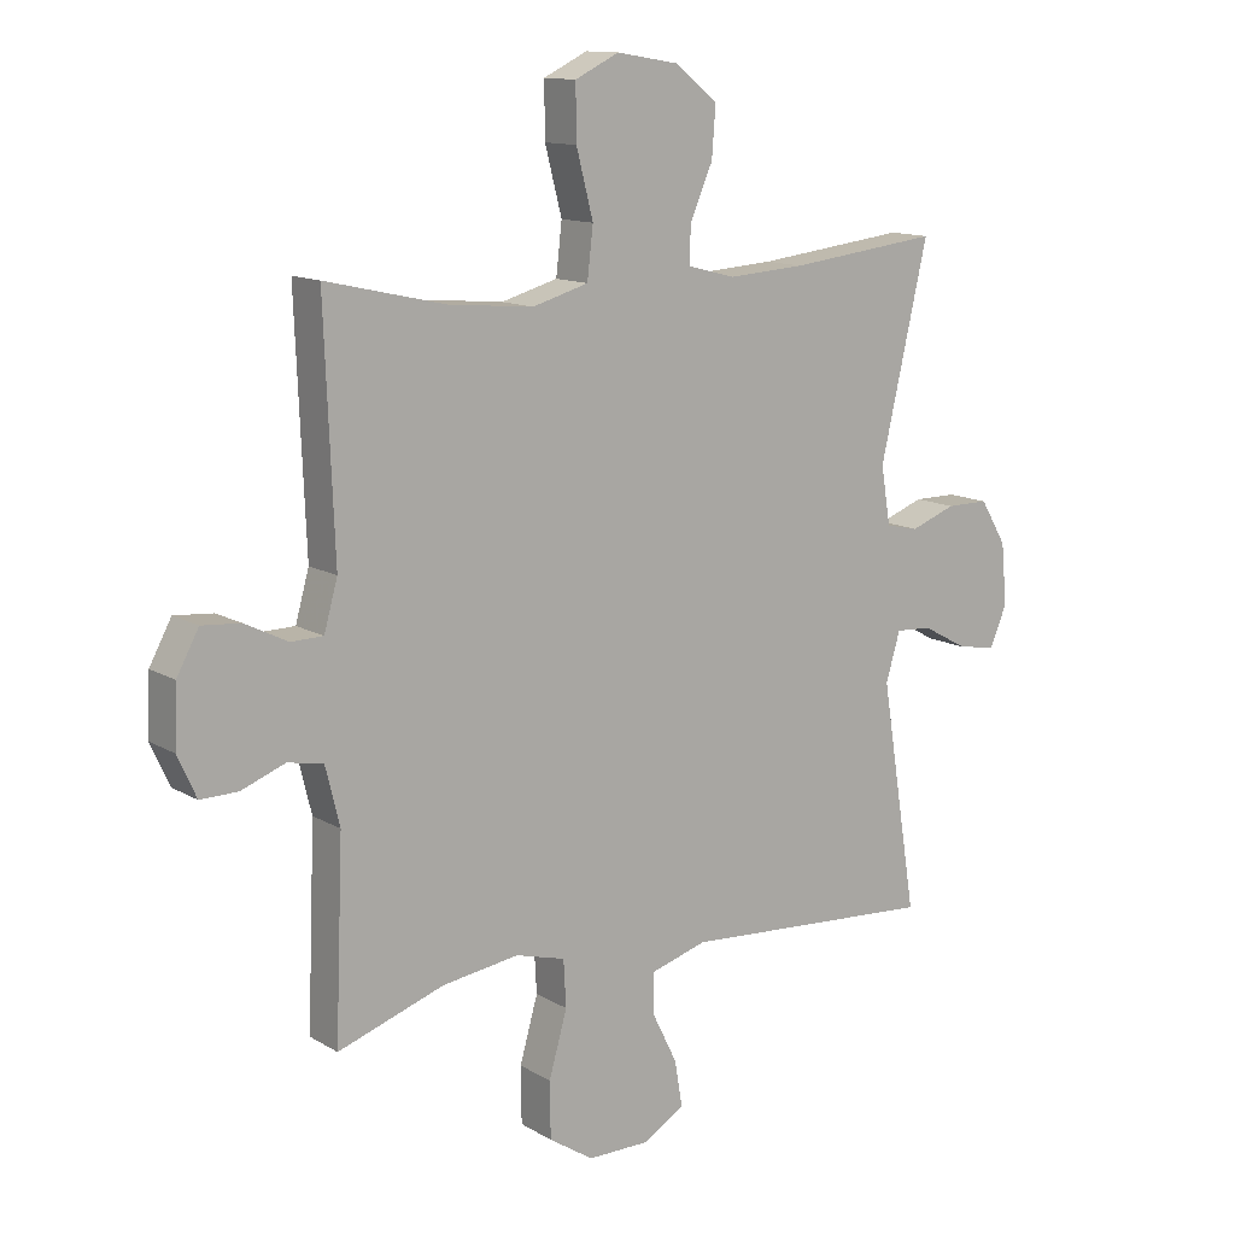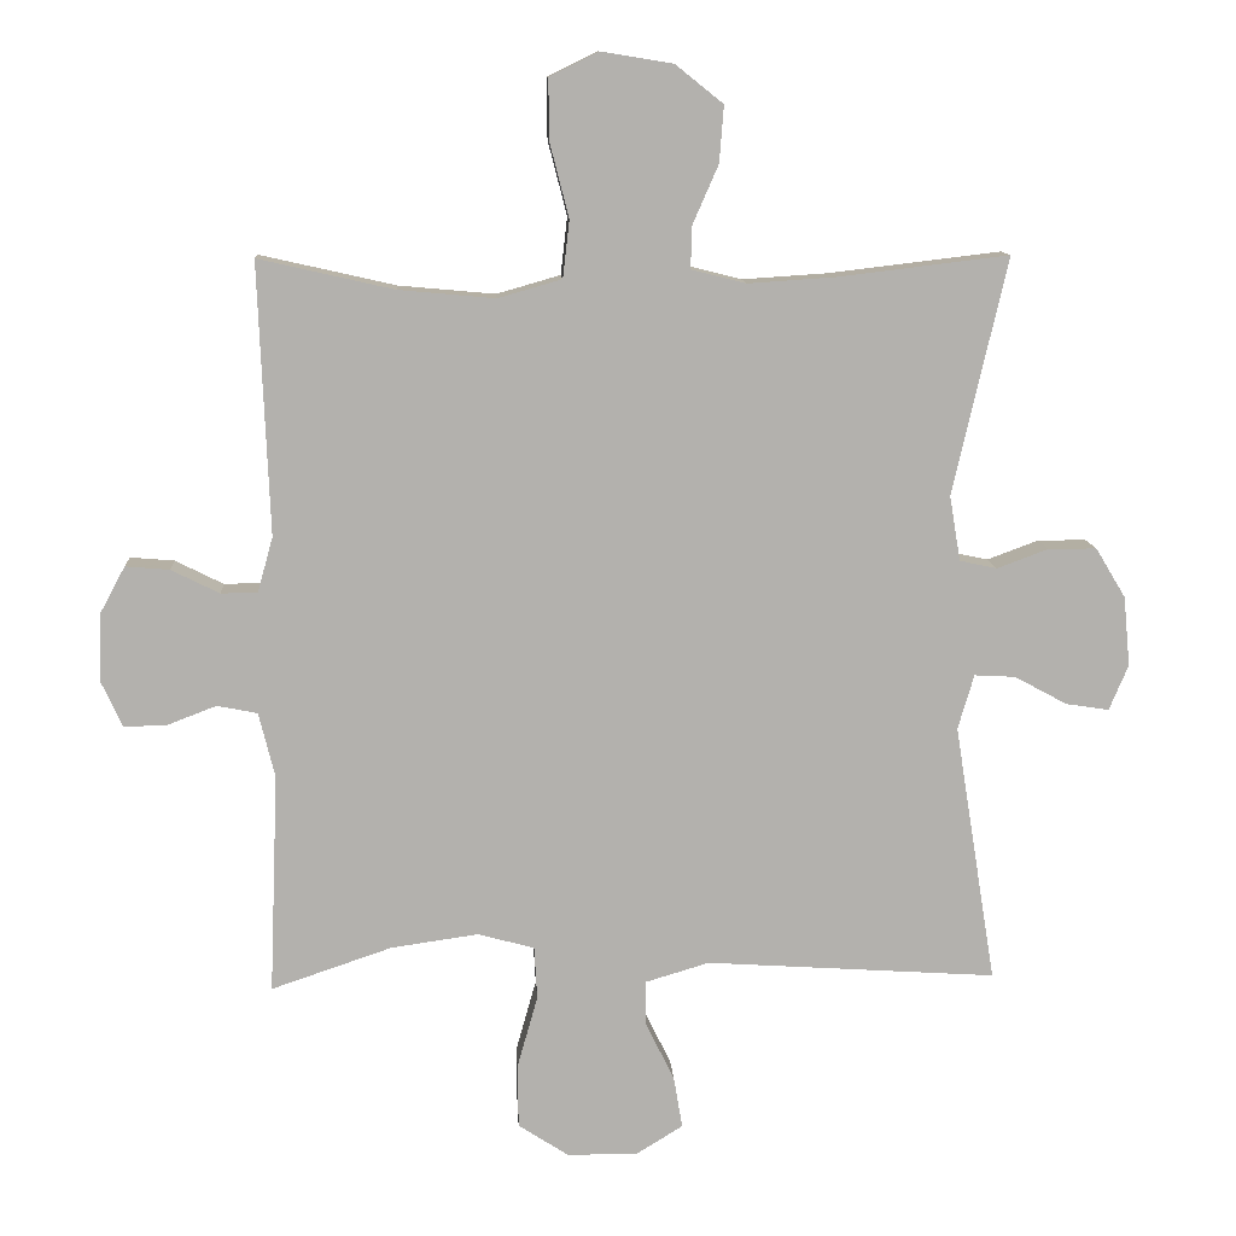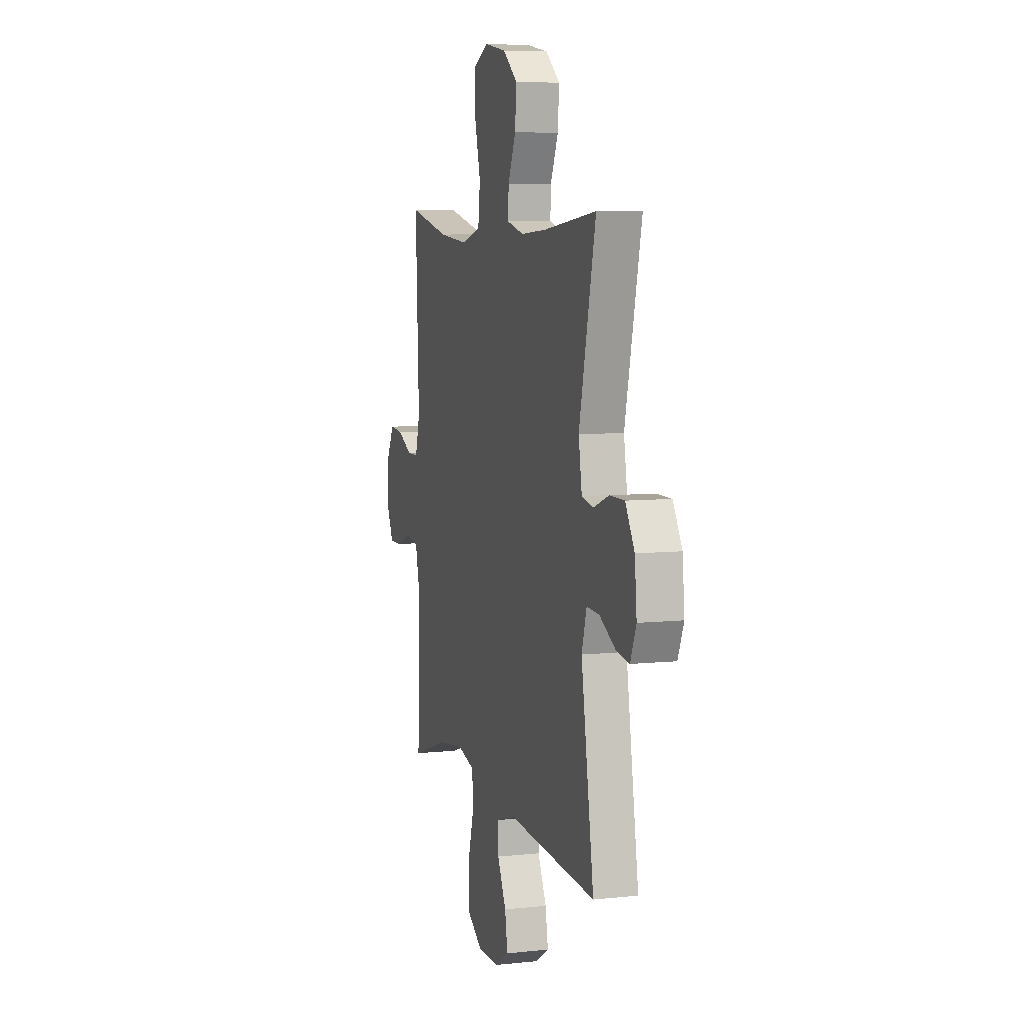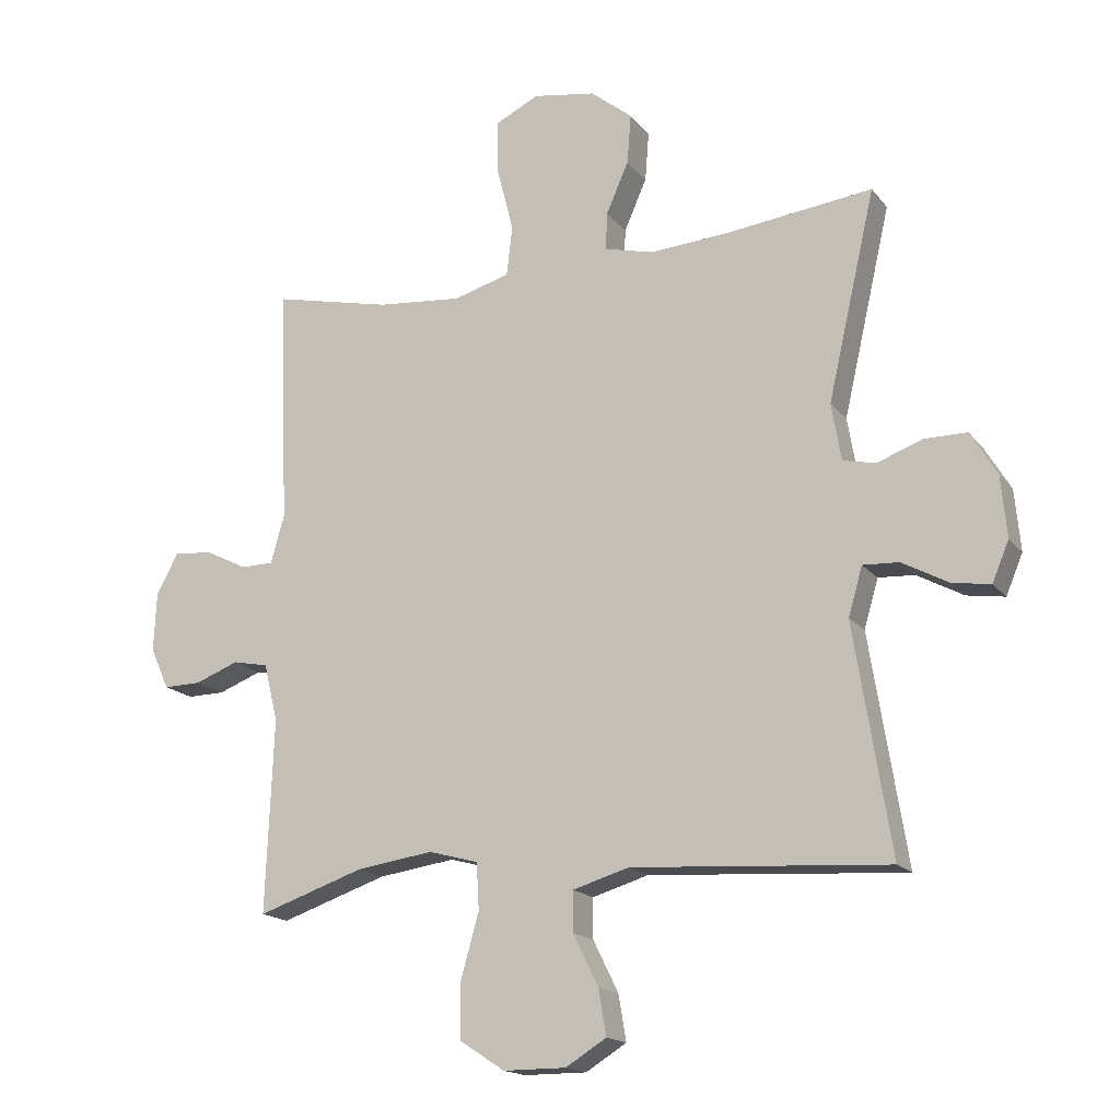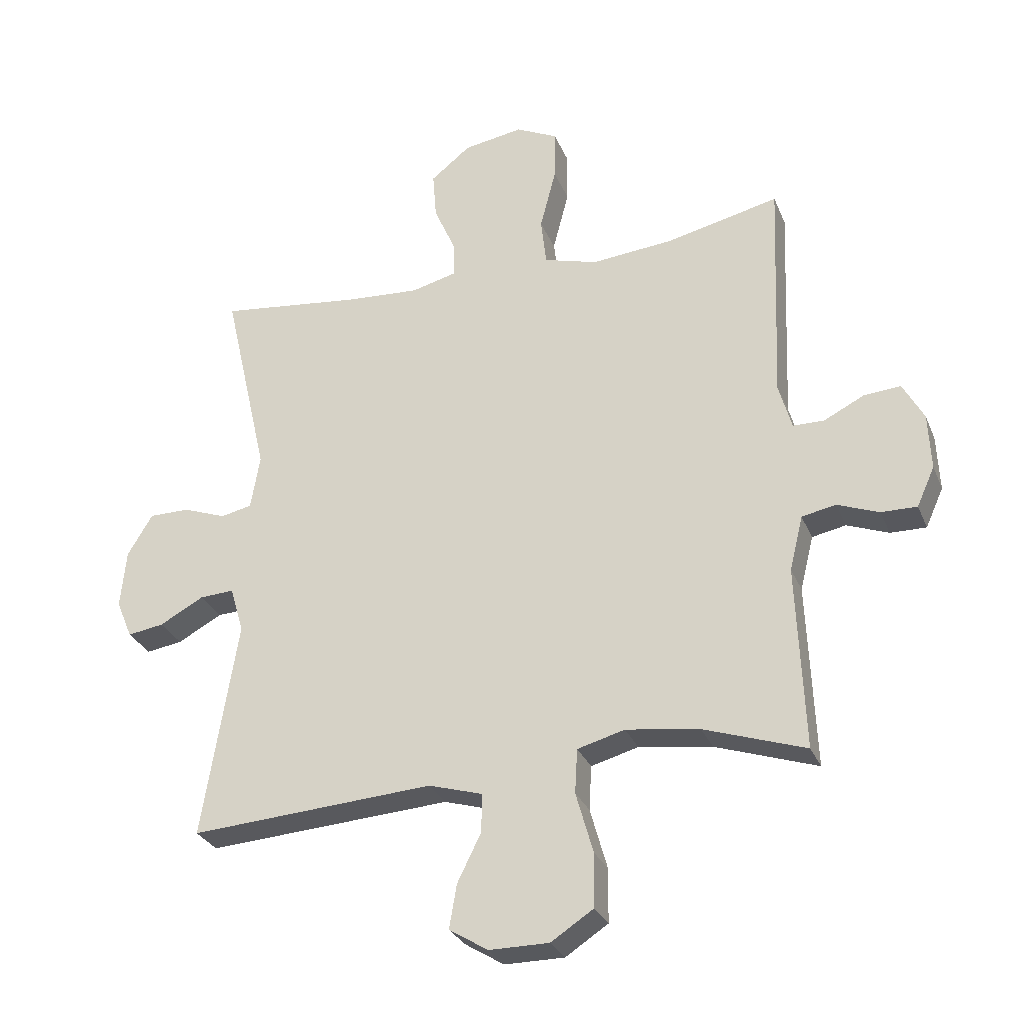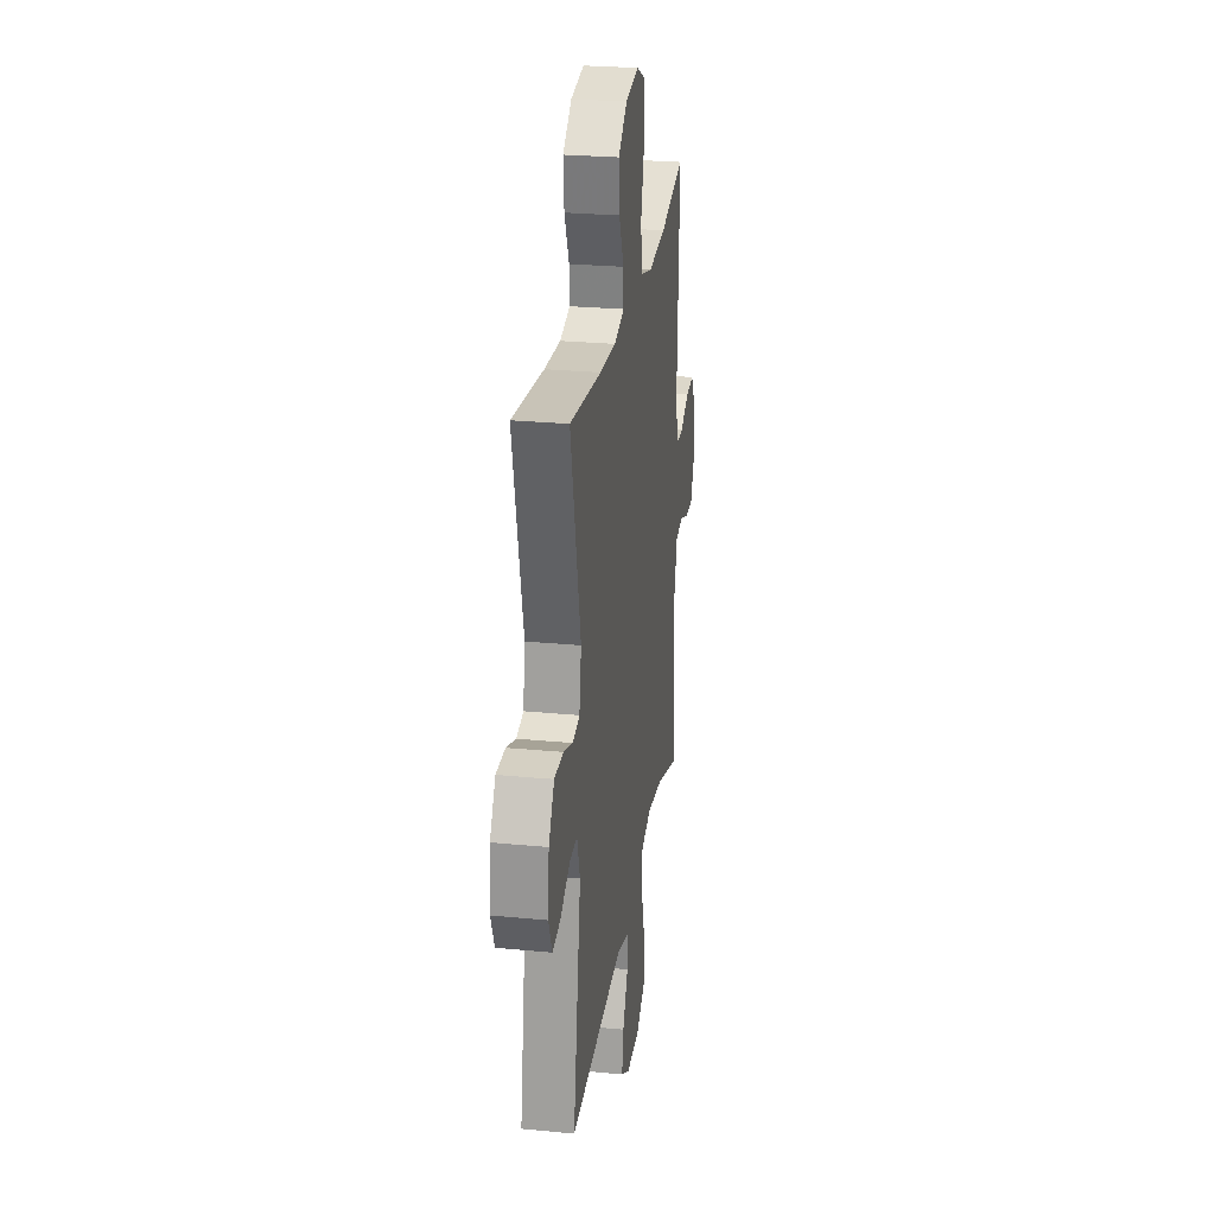
<metadata>
{"format":"obj","ext":"obj","renderer":"f3d","projection":"perspective","resolution":1024,"background":"white","views":[{"elev":12.6,"azim":143.3,"up":"+Z"},{"elev":11.1,"azim":176.6,"up":"+Z"},{"elev":7.2,"azim":-107.0,"up":"+Z"},{"elev":-16.7,"azim":-155.0,"up":"+Z"},{"elev":-29.2,"azim":19.6,"up":"+Z"},{"elev":26.3,"azim":-81.4,"up":"+Z"}]}
</metadata>
<code>
v 0.5 0.07 0.5
v 0.485 0.07 0.13
v 0.506 0.07 0.055
v 0.556 0.07 0.054
v 0.622 0.07 0.087
v 0.682 0.07 0.092
v 0.716 0.07 0.029
v 0.72 0.07 -0.063
v 0.691 0.07 -0.127
v 0.633 0.07 -0.126
v 0.565 0.07 -0.1
v 0.51 0.07 -0.111
v 0.488 0.07 -0.2
v 0.5 0.07 -0.5
v 0.335 0.07 -0.444
v 0.216 0.07 -0.427
v 0.139 0.07 -0.448
v 0.135 0.07 -0.52
v 0.163 0.07 -0.619
v 0.162 0.07 -0.706
v 0.093 0.07 -0.751
v -0.004 0.07 -0.751
v -0.067 0.07 -0.712
v -0.055 0.07 -0.641
v -0.016 0.07 -0.562
v -0.016 0.07 -0.5
v -0.103 0.07 -0.474
v -0.5 0.07 -0.5
v -0.443 0.07 -0.146
v -0.465 0.07 -0.071
v -0.521 0.07 -0.074
v -0.593 0.07 -0.113
v -0.652 0.07 -0.122
v -0.678 0.07 -0.06
v -0.669 0.07 0.035
v -0.628 0.07 0.103
v -0.562 0.07 0.103
v -0.492 0.07 0.077
v -0.441 0.07 0.088
v -0.426 0.07 0.177
v -0.5 0.07 0.5
v -0.267 0.07 0.472
v -0.148 0.07 0.464
v -0.073 0.07 0.483
v -0.075 0.07 0.541
v -0.11 0.07 0.621
v -0.116 0.07 0.698
v -0.051 0.07 0.75
v 0.046 0.07 0.766
v 0.114 0.07 0.733
v 0.113 0.07 0.65
v 0.087 0.07 0.549
v 0.096 0.07 0.471
v 0.183 0.07 0.446
v 0.315 0.07 0.458
v 0.5 0 0.5
v 0.485 0 0.13
v 0.506 0 0.055
v 0.556 0 0.054
v 0.622 0 0.087
v 0.682 0 0.092
v 0.716 0 0.029
v 0.72 0 -0.063
v 0.691 0 -0.127
v 0.633 0 -0.126
v 0.565 0 -0.1
v 0.51 0 -0.111
v 0.488 0 -0.2
v 0.5 0 -0.5
v 0.335 0 -0.444
v 0.216 0 -0.427
v 0.139 0 -0.448
v 0.135 0 -0.52
v 0.163 0 -0.619
v 0.162 0 -0.706
v 0.093 0 -0.751
v -0.004 0 -0.751
v -0.067 0 -0.712
v -0.055 0 -0.641
v -0.016 0 -0.562
v -0.016 0 -0.5
v -0.103 0 -0.474
v -0.5 0 -0.5
v -0.443 0 -0.146
v -0.465 0 -0.071
v -0.521 0 -0.074
v -0.593 0 -0.113
v -0.652 0 -0.122
v -0.678 0 -0.06
v -0.669 0 0.035
v -0.628 0 0.103
v -0.562 0 0.103
v -0.492 0 0.077
v -0.441 0 0.088
v -0.426 0 0.177
v -0.5 0 0.5
v -0.267 0 0.472
v -0.148 0 0.464
v -0.073 0 0.483
v -0.075 0 0.541
v -0.11 0 0.621
v -0.116 0 0.698
v -0.051 0 0.75
v 0.046 0 0.766
v 0.114 0 0.733
v 0.113 0 0.65
v 0.087 0 0.549
v 0.096 0 0.471
v 0.183 0 0.446
v 0.315 0 0.458
f 50 51 52
f 49 50 52
f 48 49 52
f 47 48 52
f 46 47 52
f 45 46 52
f 44 45 52 53
f 43 44 53 54
f 40 41 42
f 39 40 42 43
f 36 37 38
f 35 36 38
f 34 35 38
f 33 34 38
f 32 33 38
f 31 32 38
f 30 31 38 39
f 39 43 54
f 30 39 54
f 29 30 54
f 23 24 25
f 22 23 25
f 21 22 25
f 20 21 25
f 19 20 25
f 18 19 25
f 17 18 25 26
f 13 14 15
f 12 13 15 16
f 9 10 11
f 8 9 11
f 7 8 11
f 6 7 11
f 5 6 11
f 4 5 11
f 3 4 11 12
f 12 16 17
f 3 12 17
f 2 3 17
f 29 54 55
f 28 29 55
f 27 28 55
f 26 27 55
f 17 26 55
f 2 17 55
f 1 2 55
f 107 106 105
f 107 105 104
f 107 104 103
f 107 103 102
f 107 102 101
f 107 101 100
f 108 107 100 99
f 109 108 99 98
f 97 96 95
f 98 97 95 94
f 93 92 91
f 93 91 90
f 93 90 89
f 93 89 88
f 93 88 87
f 93 87 86
f 94 93 86 85
f 109 98 94
f 109 94 85
f 109 85 84
f 80 79 78
f 80 78 77
f 80 77 76
f 80 76 75
f 80 75 74
f 80 74 73
f 81 80 73 72
f 70 69 68
f 71 70 68 67
f 66 65 64
f 66 64 63
f 66 63 62
f 66 62 61
f 66 61 60
f 66 60 59
f 67 66 59 58
f 72 71 67
f 72 67 58
f 72 58 57
f 110 109 84
f 110 84 83
f 110 83 82
f 110 82 81
f 110 81 72
f 110 72 57
f 110 57 56
f 1 56 57 2
f 2 57 58 3
f 3 58 59 4
f 4 59 60 5
f 5 60 61 6
f 6 61 62 7
f 7 62 63 8
f 8 63 64 9
f 9 64 65 10
f 10 65 66 11
f 11 66 67 12
f 12 67 68 13
f 13 68 69 14
f 14 69 70 15
f 15 70 71 16
f 16 71 72 17
f 17 72 73 18
f 18 73 74 19
f 19 74 75 20
f 20 75 76 21
f 21 76 77 22
f 22 77 78 23
f 23 78 79 24
f 24 79 80 25
f 25 80 81 26
f 26 81 82 27
f 27 82 83 28
f 28 83 84 29
f 29 84 85 30
f 30 85 86 31
f 31 86 87 32
f 32 87 88 33
f 33 88 89 34
f 34 89 90 35
f 35 90 91 36
f 36 91 92 37
f 37 92 93 38
f 38 93 94 39
f 39 94 95 40
f 40 95 96 41
f 41 96 97 42
f 42 97 98 43
f 43 98 99 44
f 44 99 100 45
f 45 100 101 46
f 46 101 102 47
f 47 102 103 48
f 48 103 104 49
f 49 104 105 50
f 50 105 106 51
f 51 106 107 52
f 52 107 108 53
f 53 108 109 54
f 54 109 110 55
f 55 110 56 1

</code>
